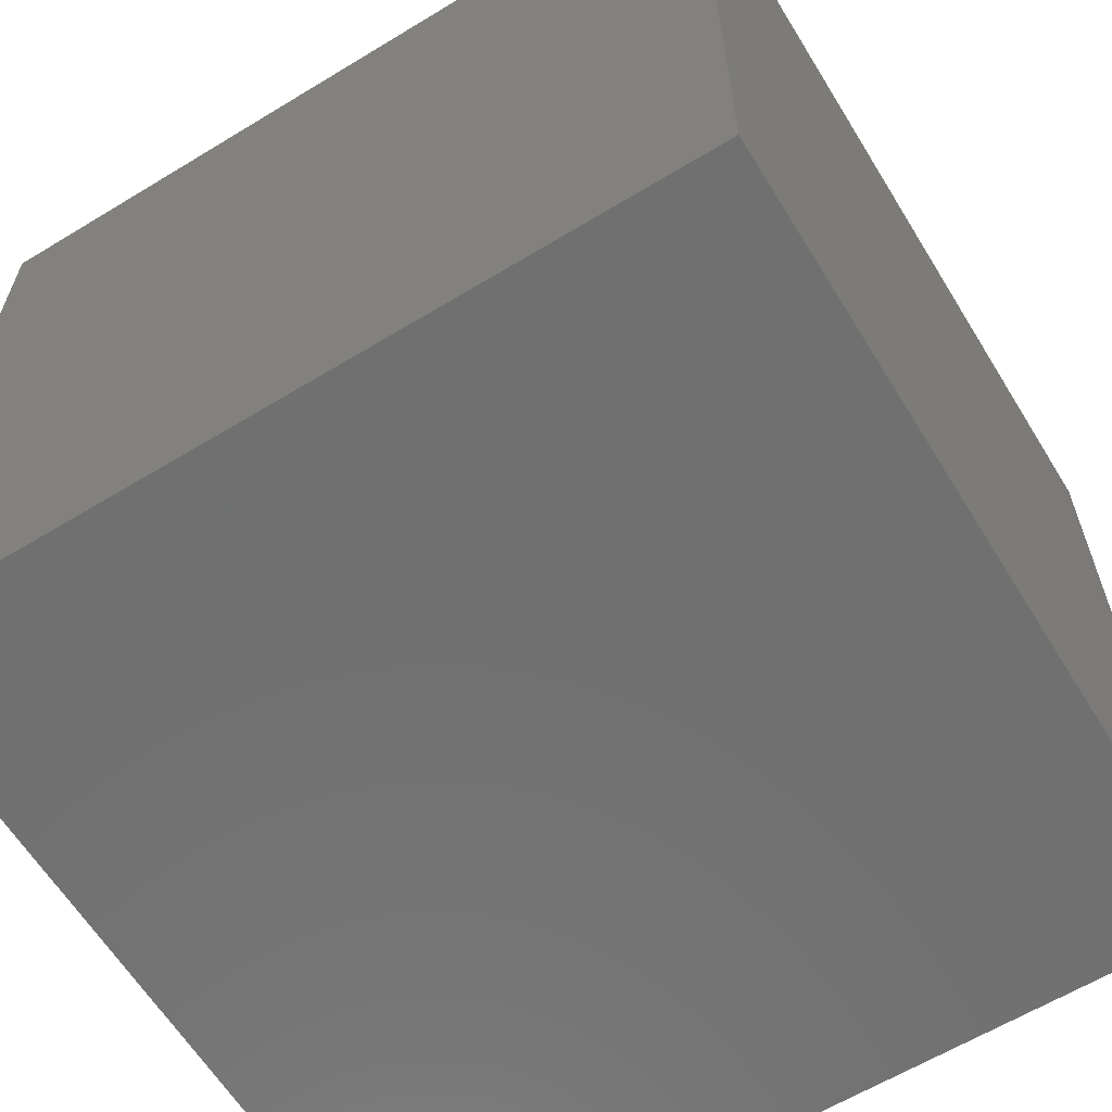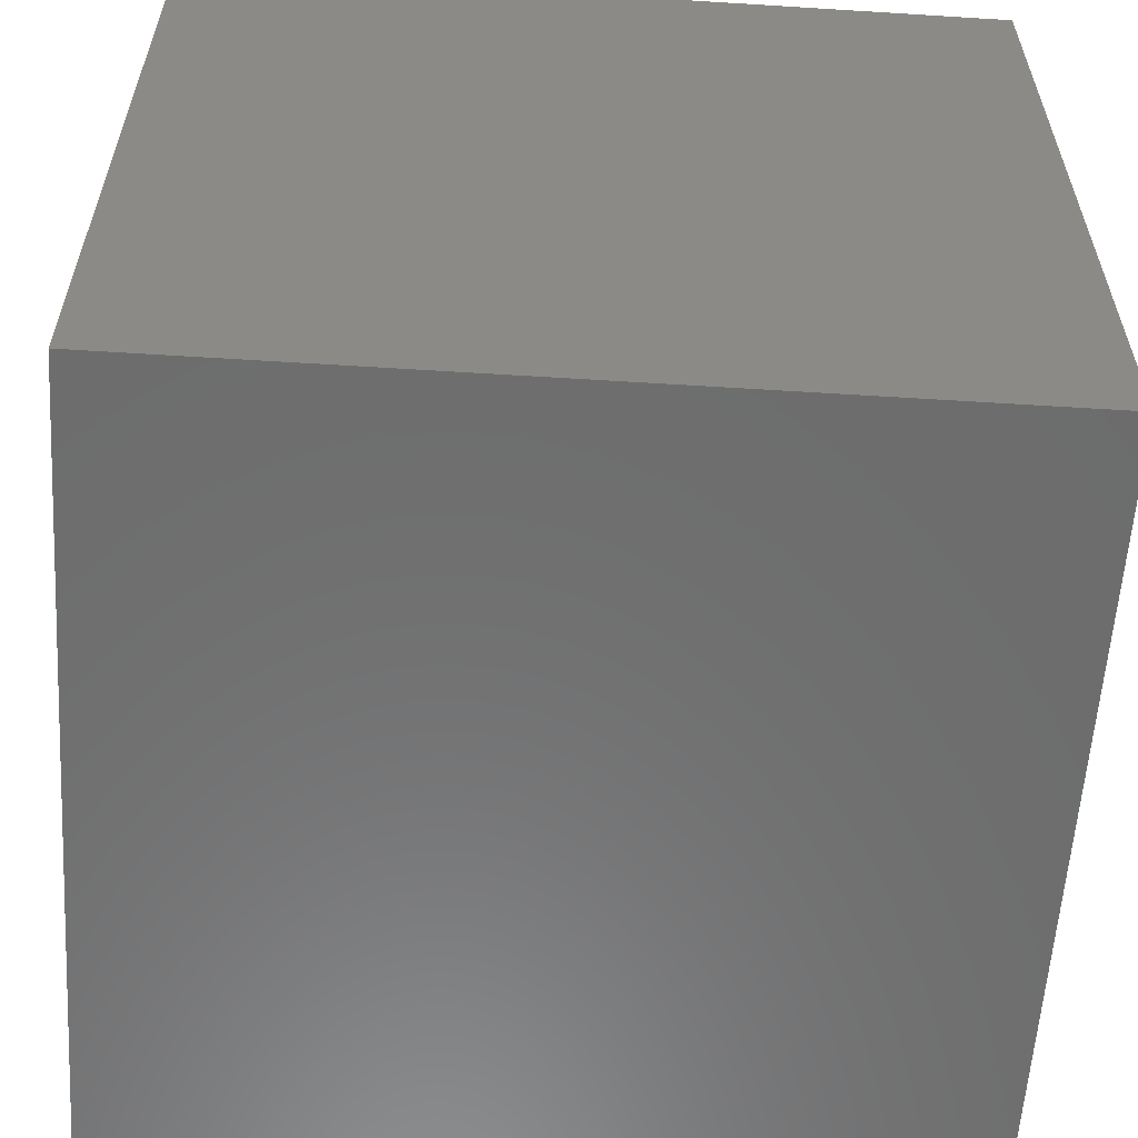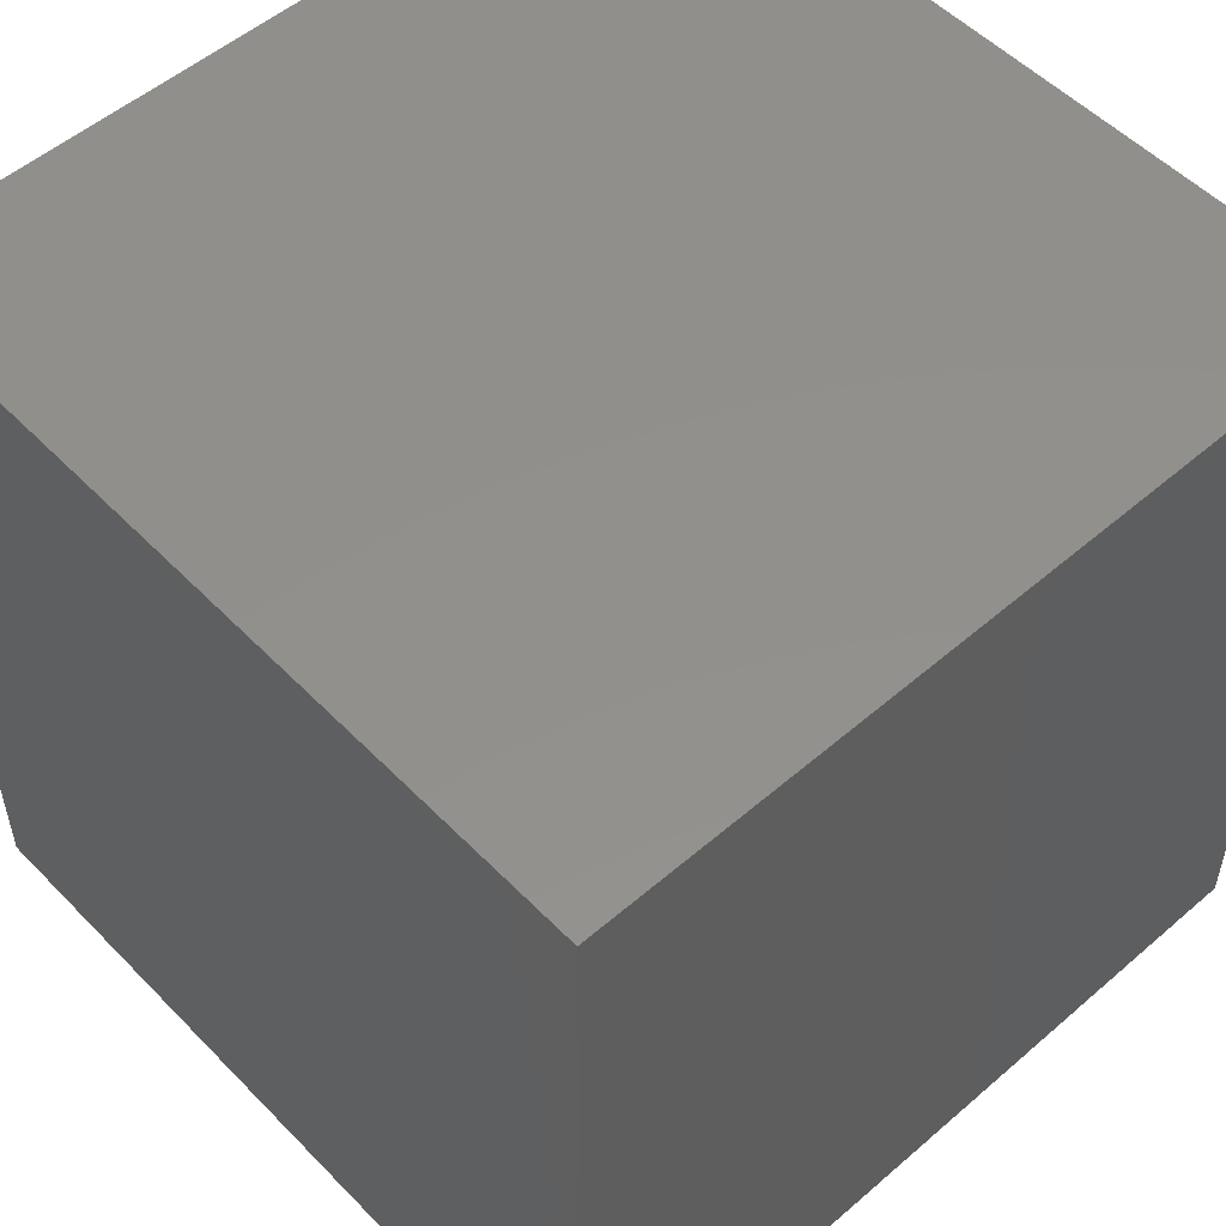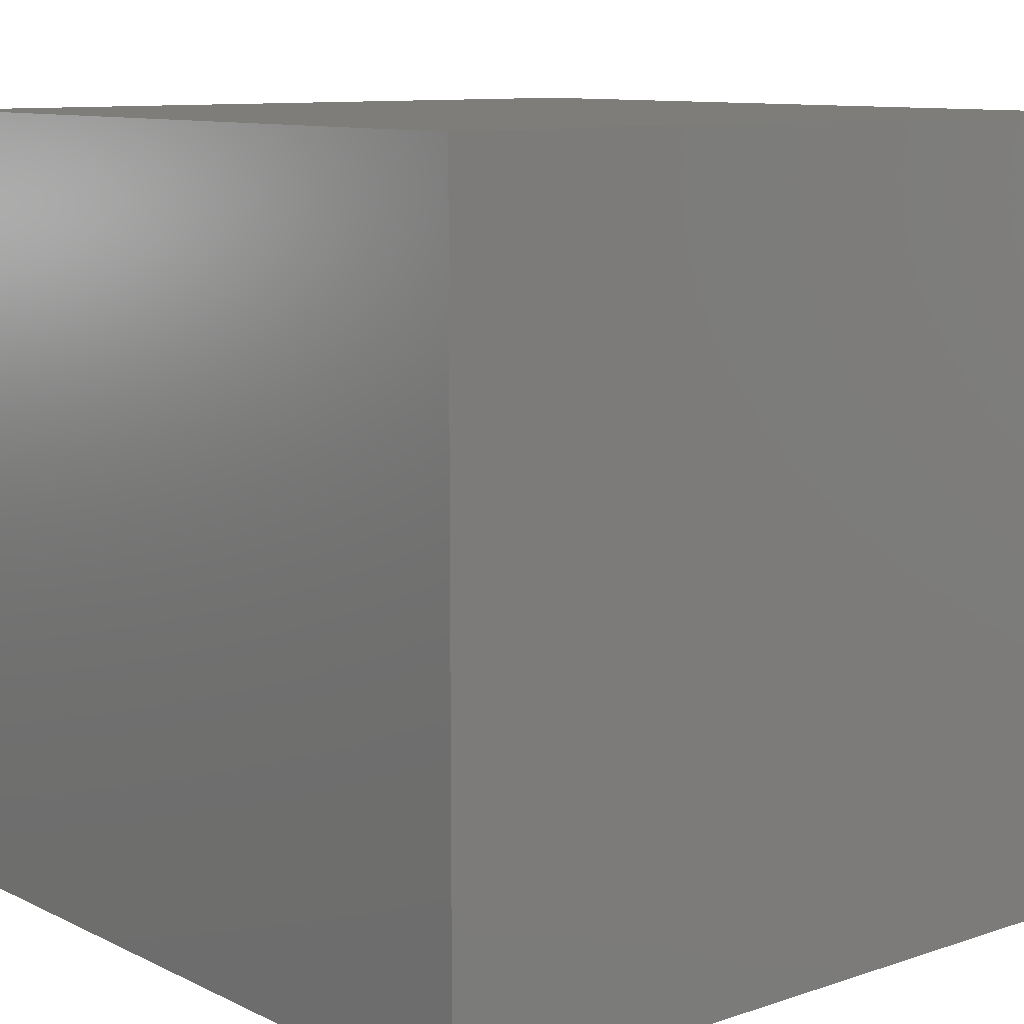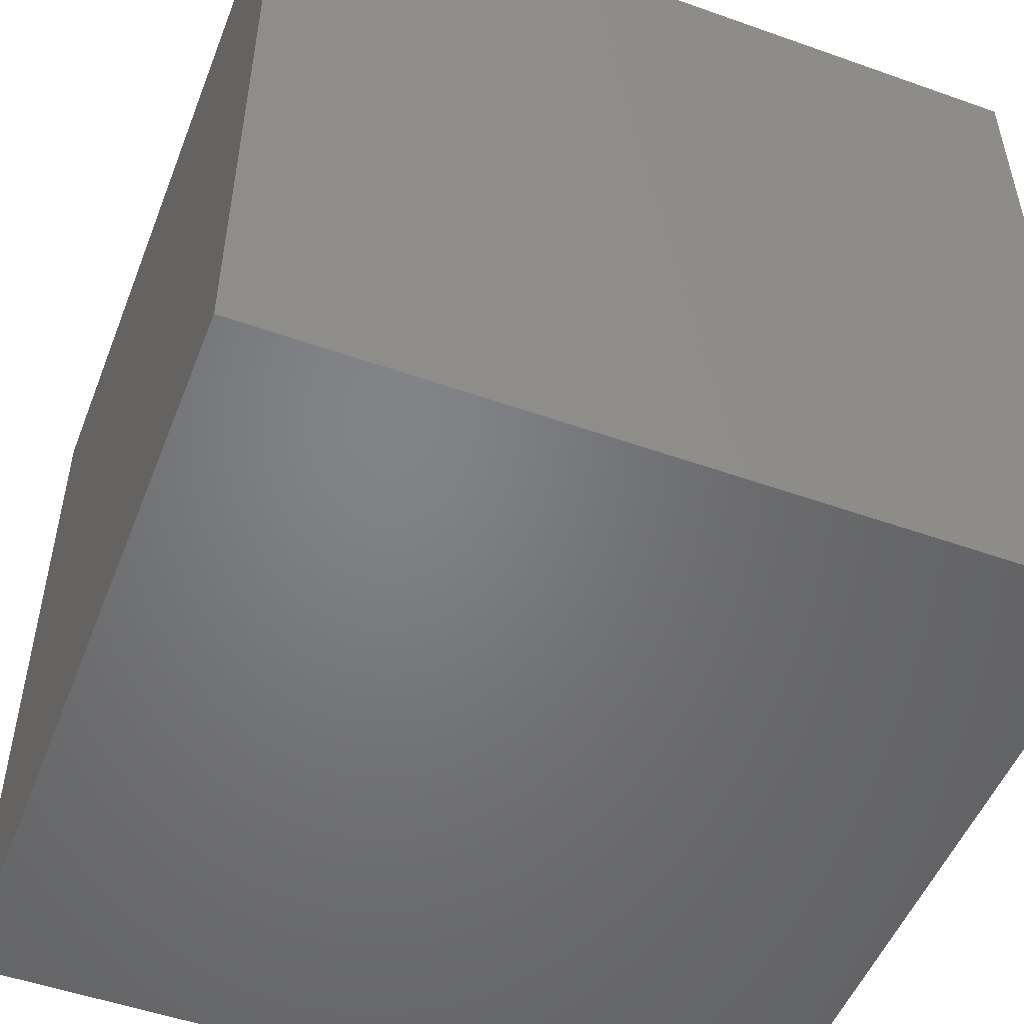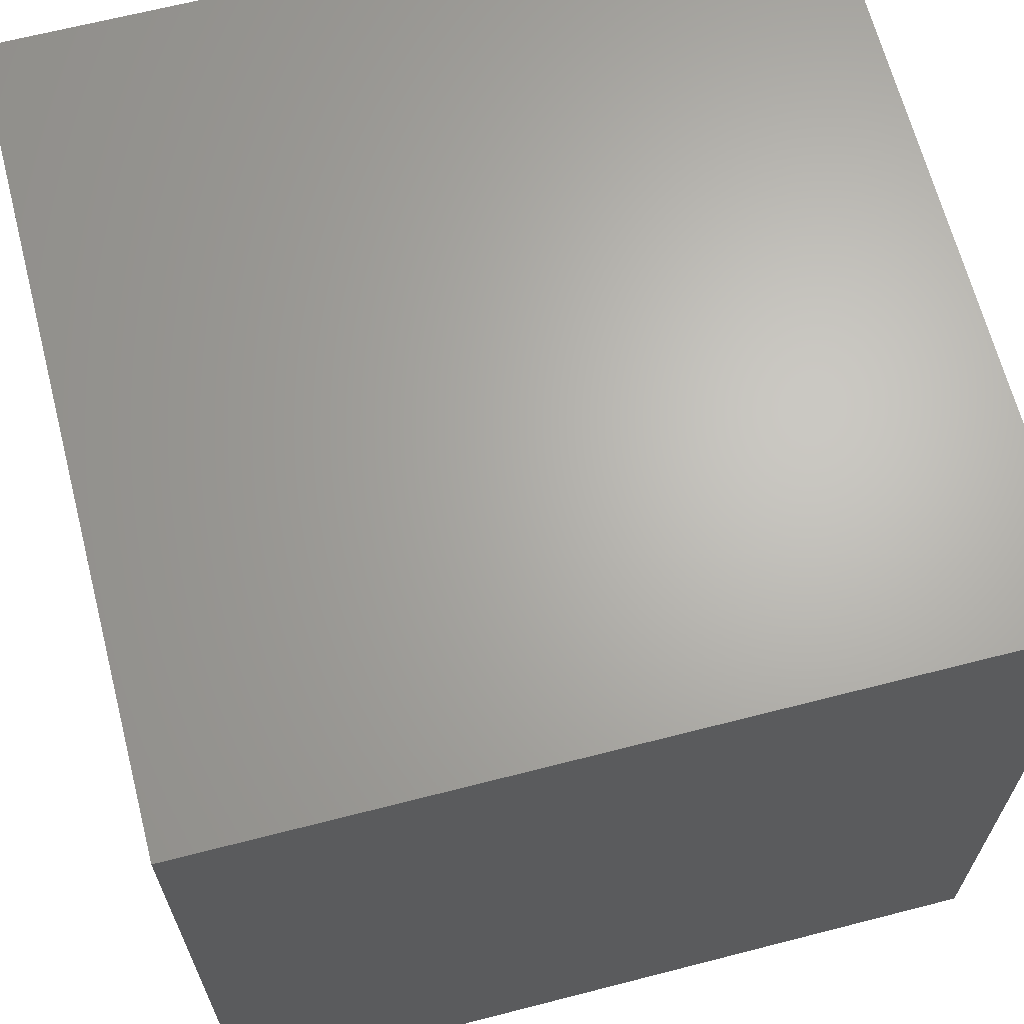
<metadata>
{"format":"stl","ext":"stl","renderer":"f3d","projection":"perspective","resolution":1024,"background":"white","views":[{"elev":-62.4,"azim":121.6,"up":"+Y"},{"elev":-59.0,"azim":176.3,"up":"+Y"},{"elev":53.1,"azim":-132.7,"up":"+Y"},{"elev":10.2,"azim":50.0,"up":"+Z"},{"elev":-51.2,"azim":-21.1,"up":"+Z"},{"elev":65.8,"azim":-14.5,"up":"+Y"}]}
</metadata>
<code>
# stl→obj: 8 verts, 12 faces
v -25 -25 25
v -25 25 25
v -25 -25 -25
v -25 25 -25
v 25 -25 25
v 25 25 25
v 25 -25 -25
v 25 25 -25
f 1 2 3
f 3 2 4
f 1 5 6
f 2 1 6
f 3 7 5
f 1 3 5
f 4 8 3
f 3 8 7
f 2 6 4
f 4 6 8
f 7 8 6
f 5 7 6

</code>
